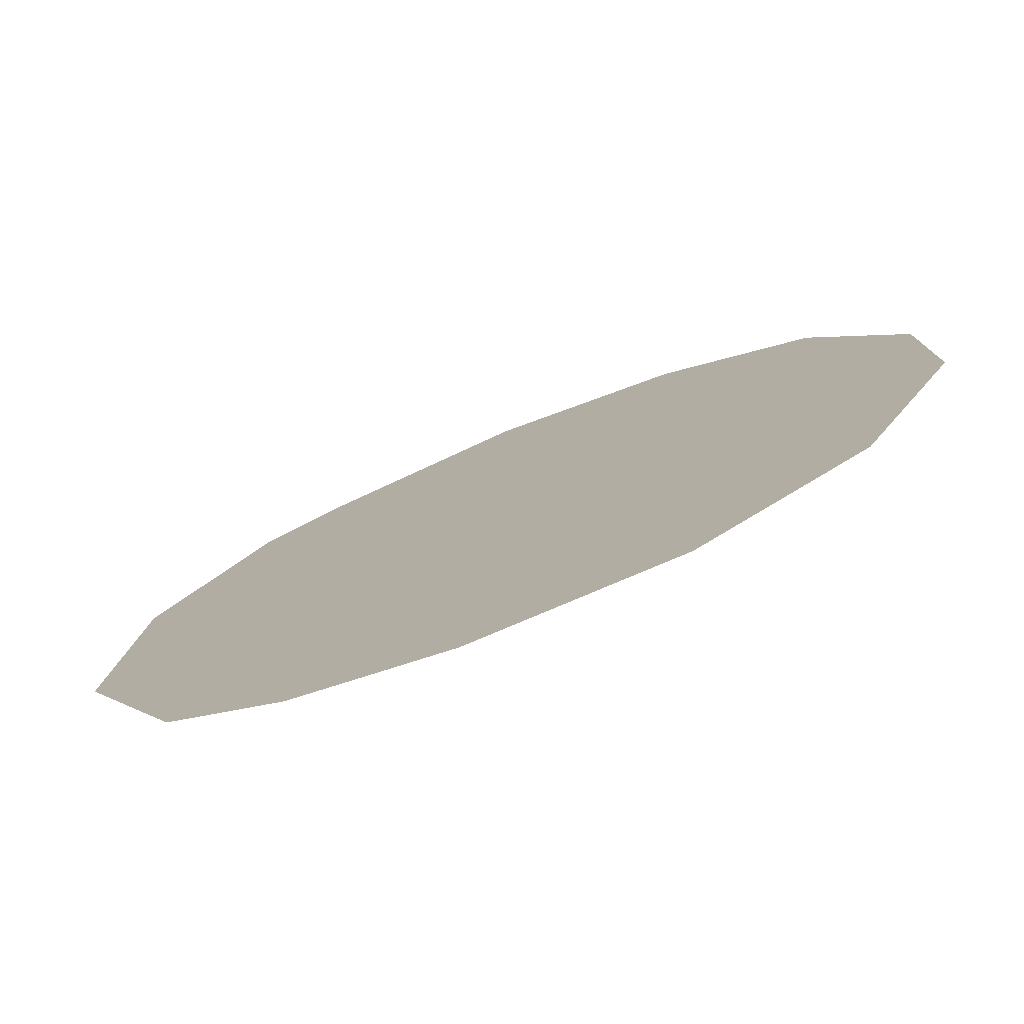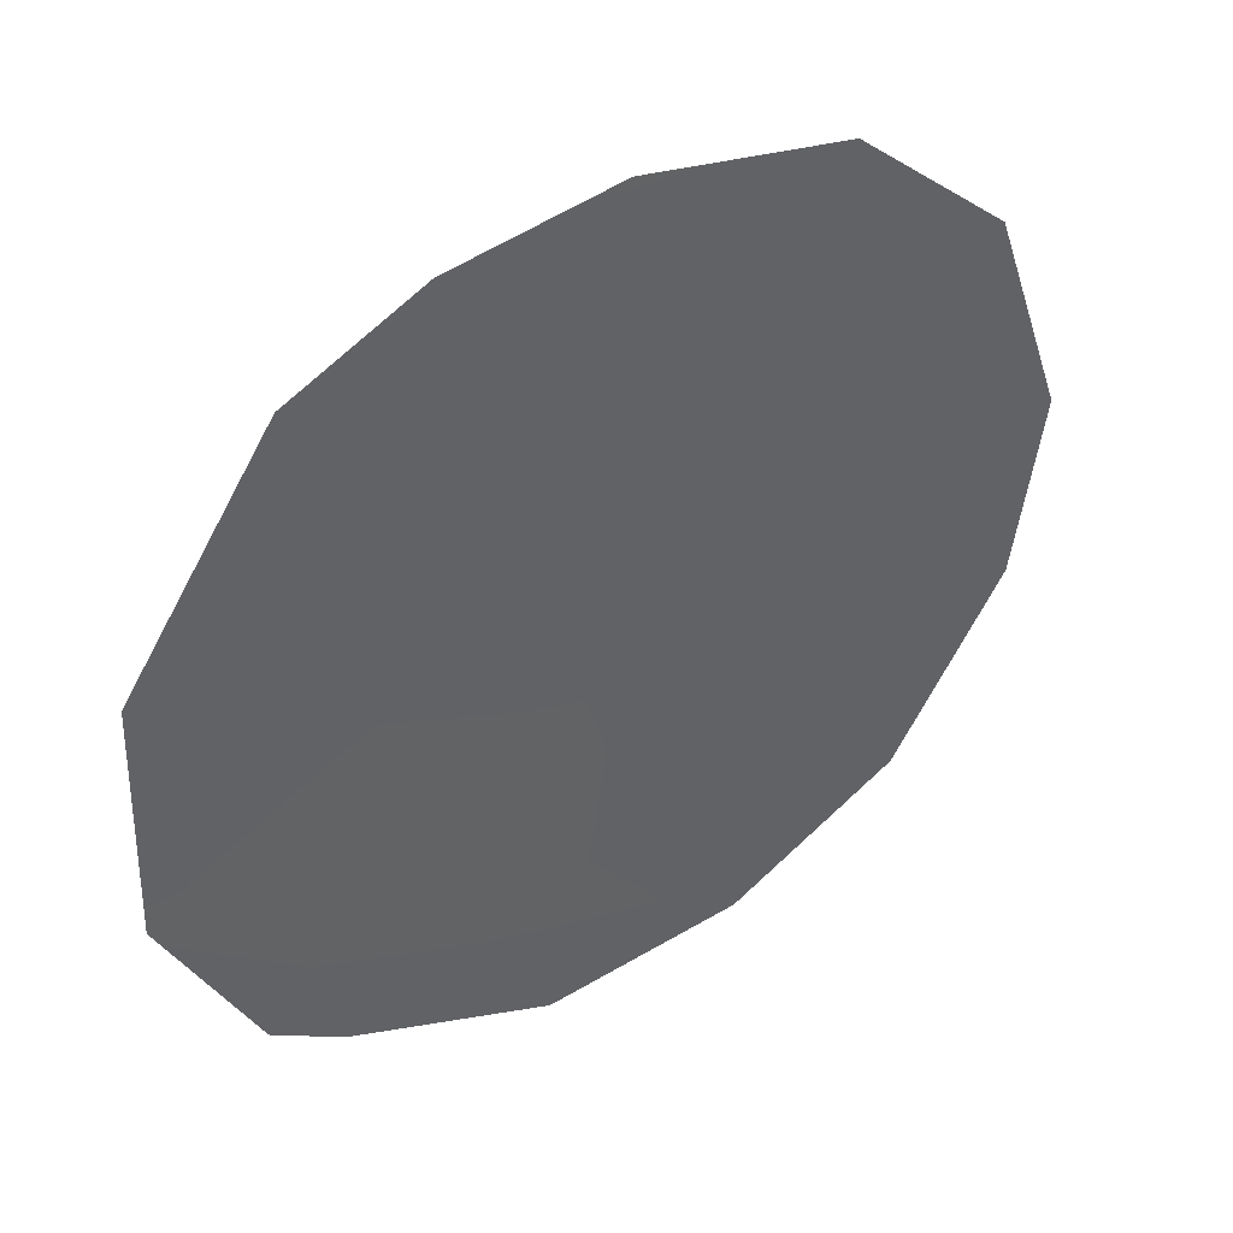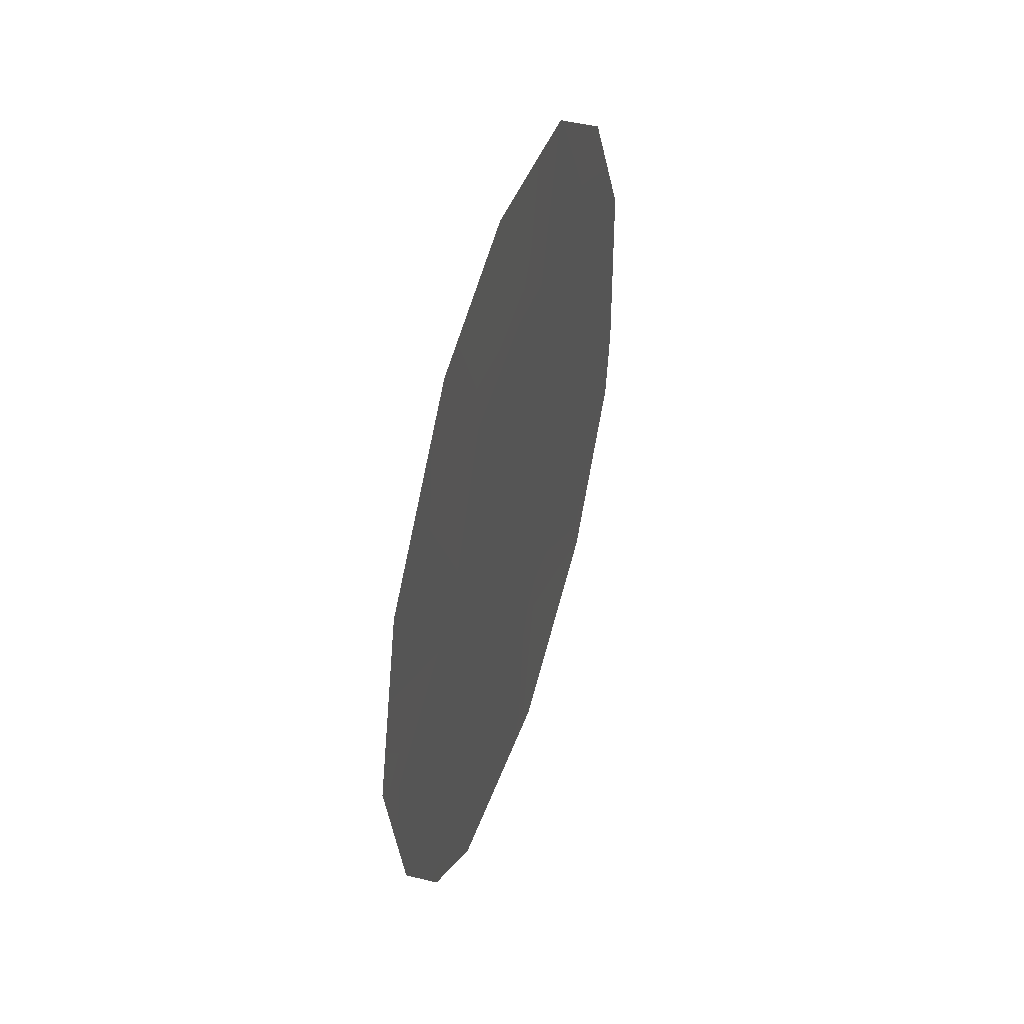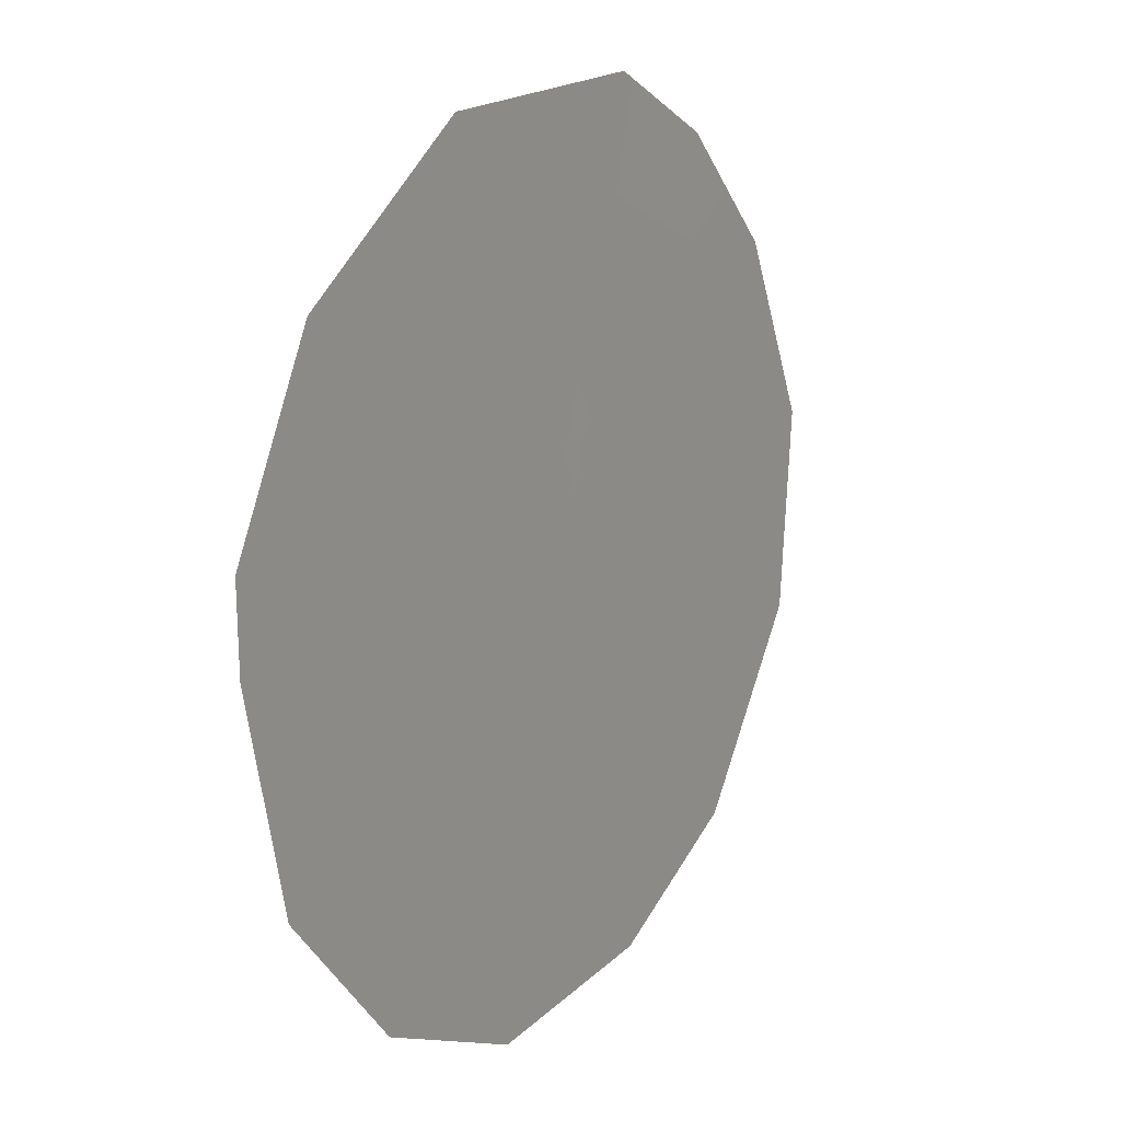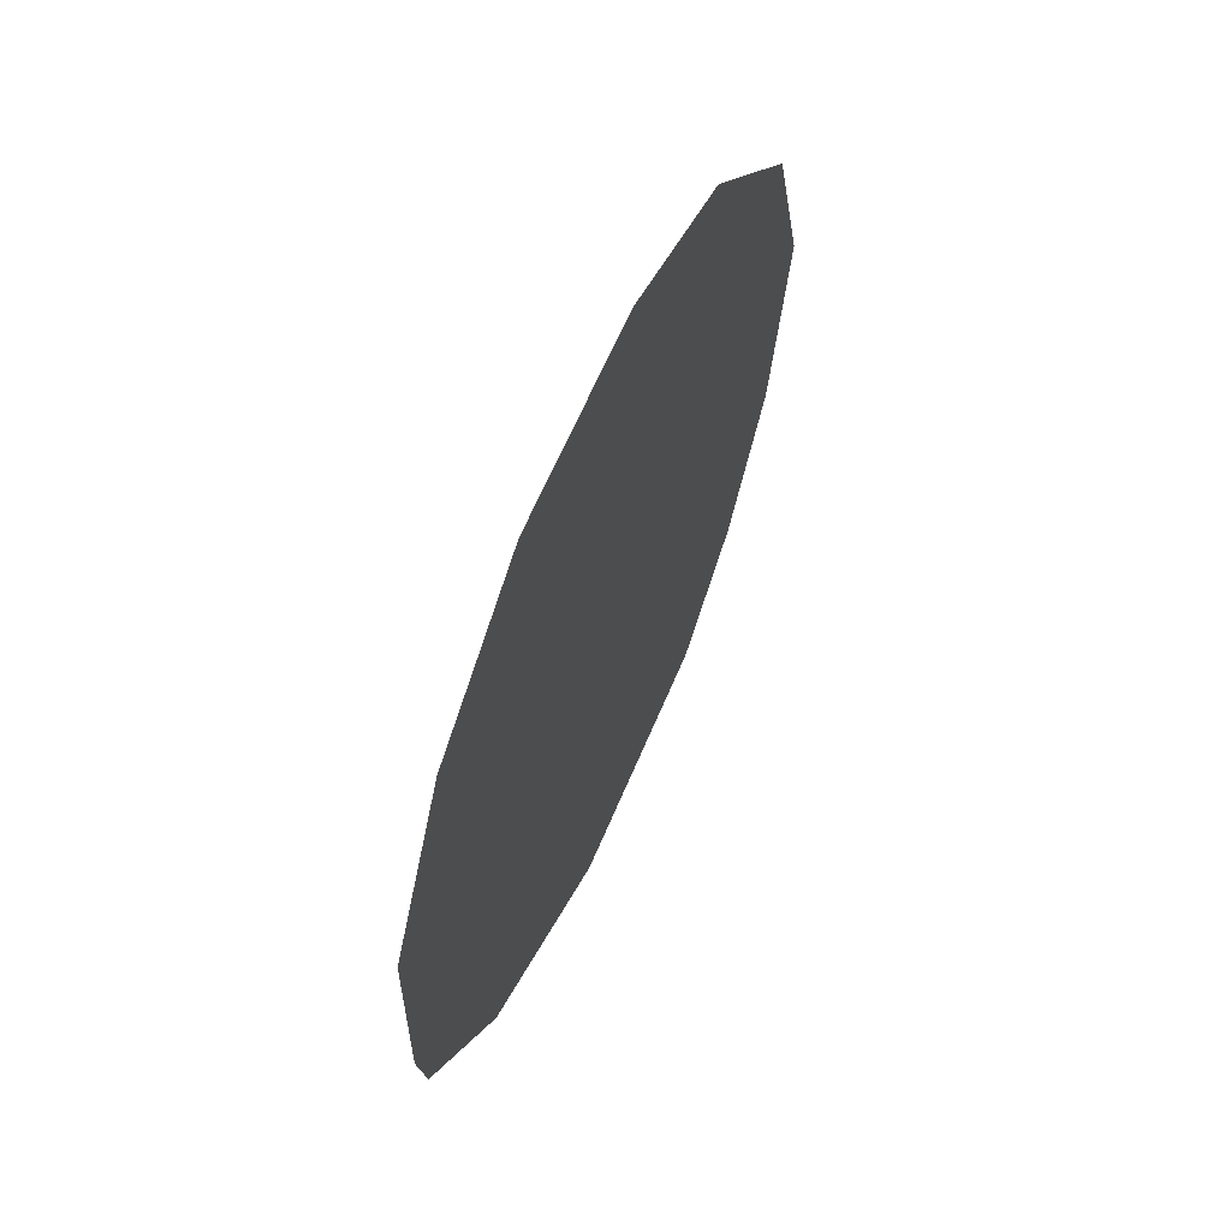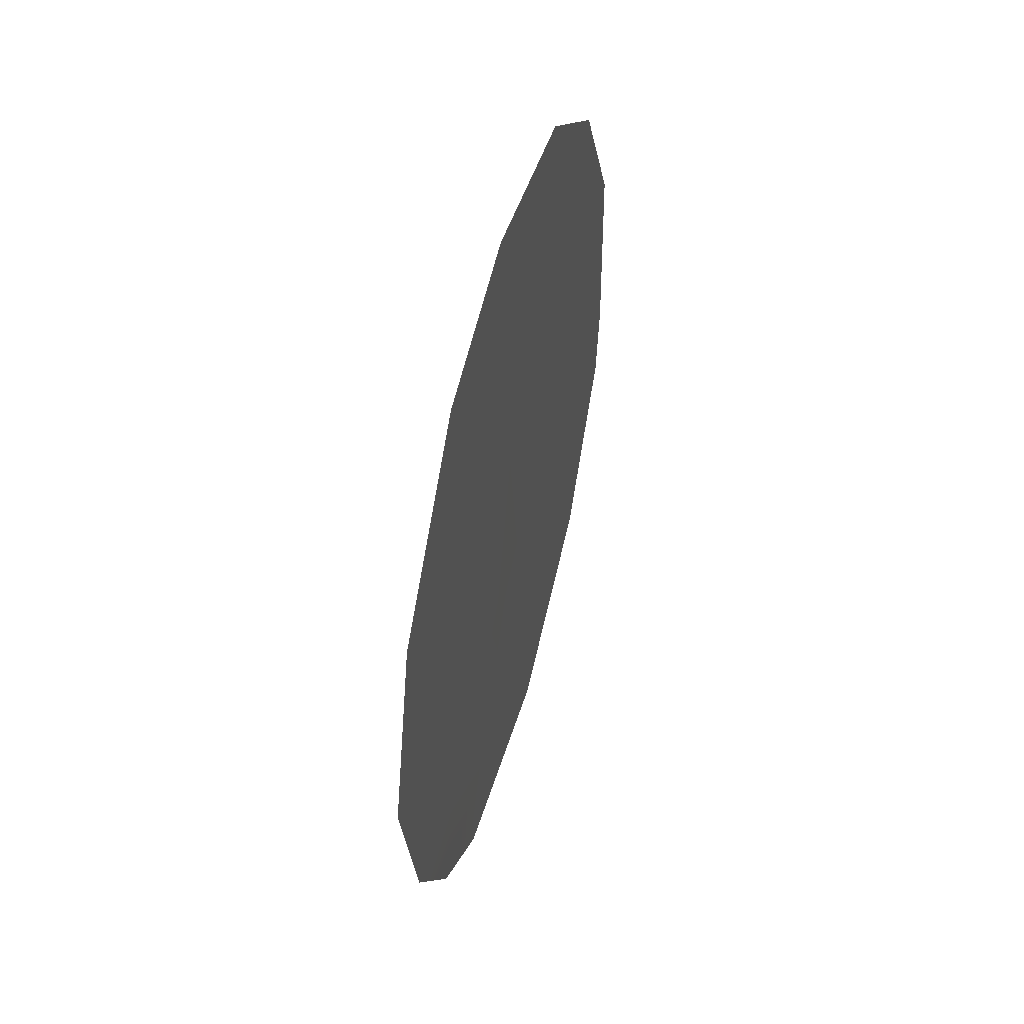
<metadata>
{"format":"obj","ext":"obj","renderer":"f3d","projection":"perspective","resolution":1024,"background":"white","views":[{"elev":67.7,"azim":64.3,"up":"+Z"},{"elev":4.4,"azim":52.2,"up":"+Z"},{"elev":47.6,"azim":48.6,"up":"+Y"},{"elev":-63.0,"azim":7.9,"up":"+Z"},{"elev":58.6,"azim":-124.1,"up":"+Y"},{"elev":51.4,"azim":46.7,"up":"+Y"}]}
</metadata>
<code>
v -75.78 9.638 75.51
v -76.69 9.918 74.06
v -77.34 8.966 72.99
v -75.82 4.371 75.34
v -75.43 10.92 76.11
v -74.54 9.453 77.49
v -74.19 7.601 78.02
v -77.82 3.683 72.09
v -78.53 5.171 70.98
v -78.63 5.973 70.84
v -75.36 3.359 76.04
v -78.67 8.107 70.83
v -78.22 9.828 71.59
v -77.44 11 72.88
v -76.67 2.873 73.94
v -75.09 5.859 76.51
v -74.8 4.282 76.95
v -76.43 8.266 74.43
v -76.18 6.143 74.8
v -75.37 7.735 76.13
v -76.81 4.621 73.74
v -76.36 11.34 74.63
v -74.38 5.658 77.67
v -77.62 5.632 72.46
v -77.94 7.499 71.99
v -77.05 6.645 73.42
f 24 9 10
f 18 1 20
f 21 8 24
f 21 15 8
f 17 11 4
f 6 7 20
f 1 5 6
f 20 19 18
f 18 19 26
f 24 8 9
f 16 7 23
f 7 16 20
f 16 17 4
f 12 25 10
f 3 25 13
f 25 12 13
f 14 3 13
f 2 3 14
f 19 4 21
f 2 14 22
f 22 1 2
f 22 5 1
f 16 23 17
f 18 3 2
f 3 26 25
f 24 10 25
f 16 19 20
f 18 26 3
f 15 4 11
f 4 15 21
f 16 4 19
f 1 6 20
f 18 2 1
f 19 21 26
f 24 25 26
f 26 21 24

</code>
